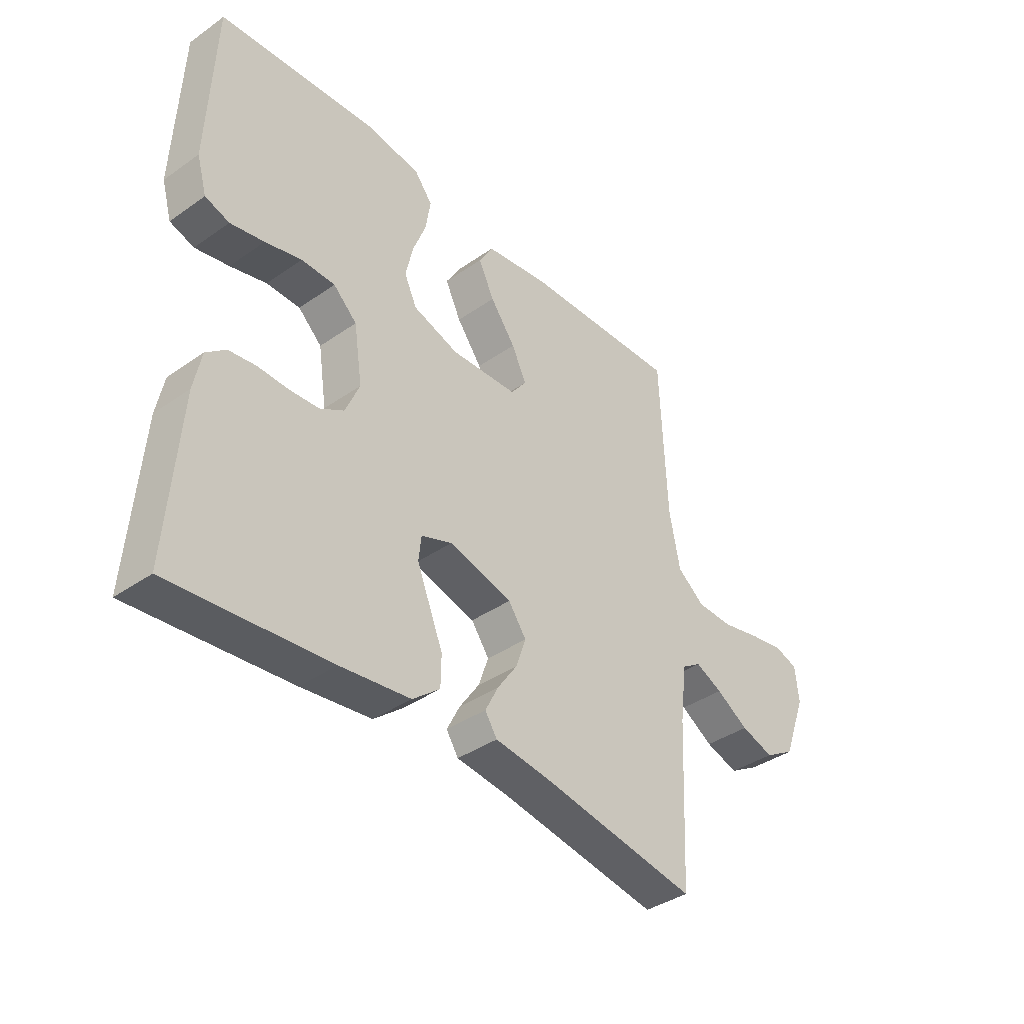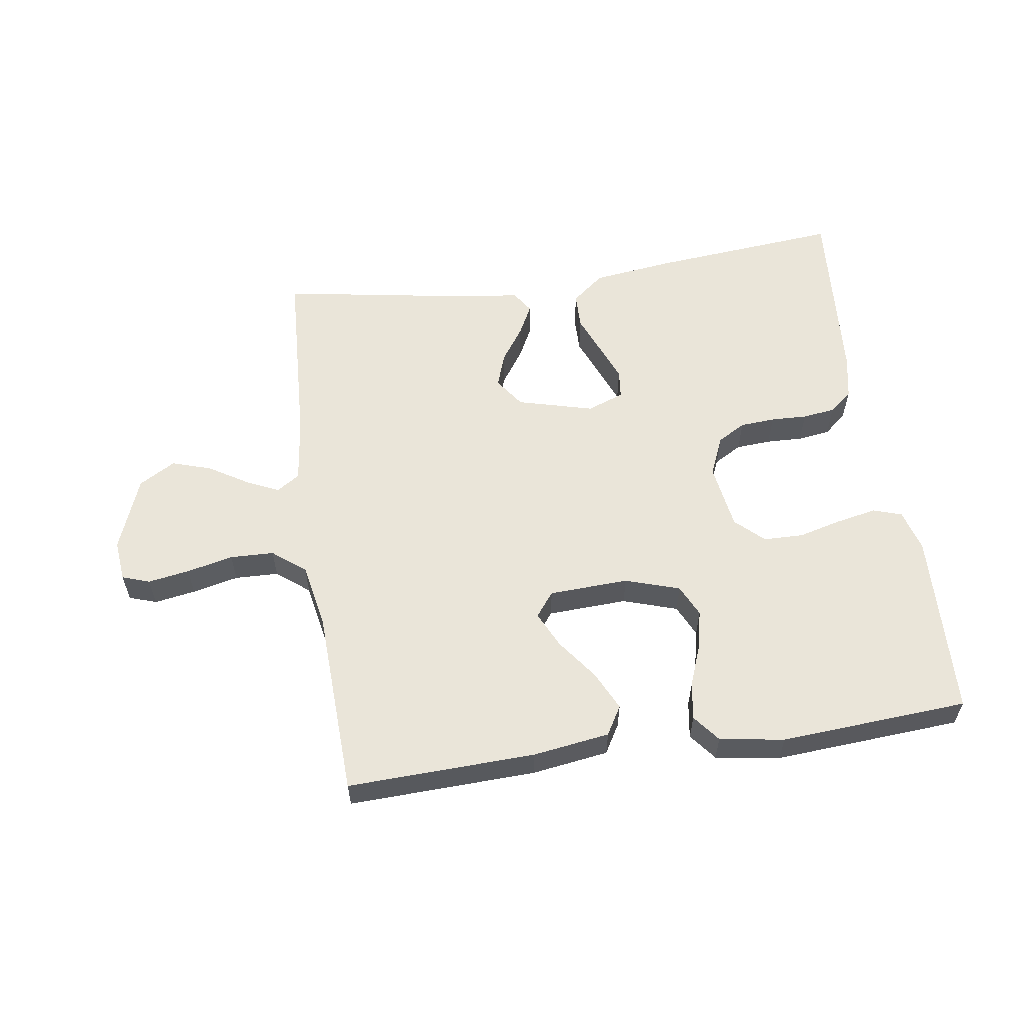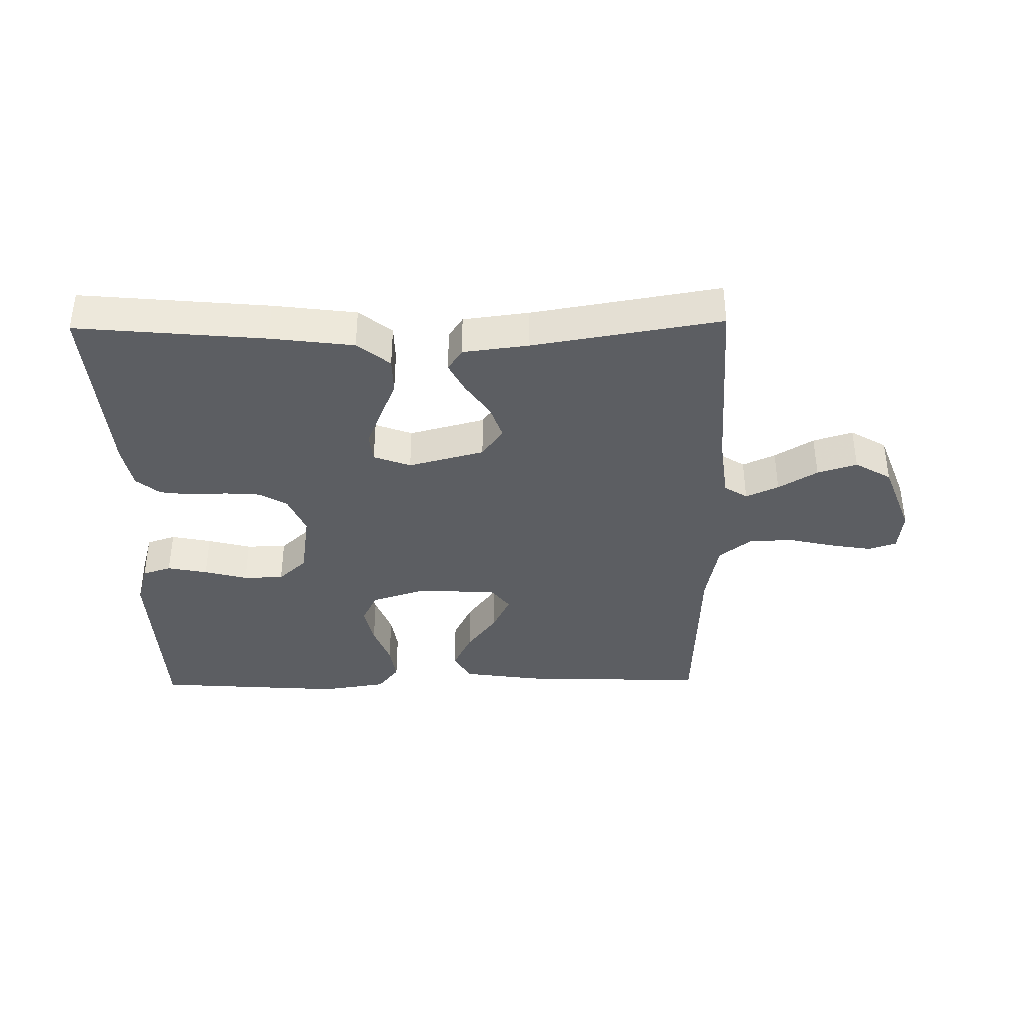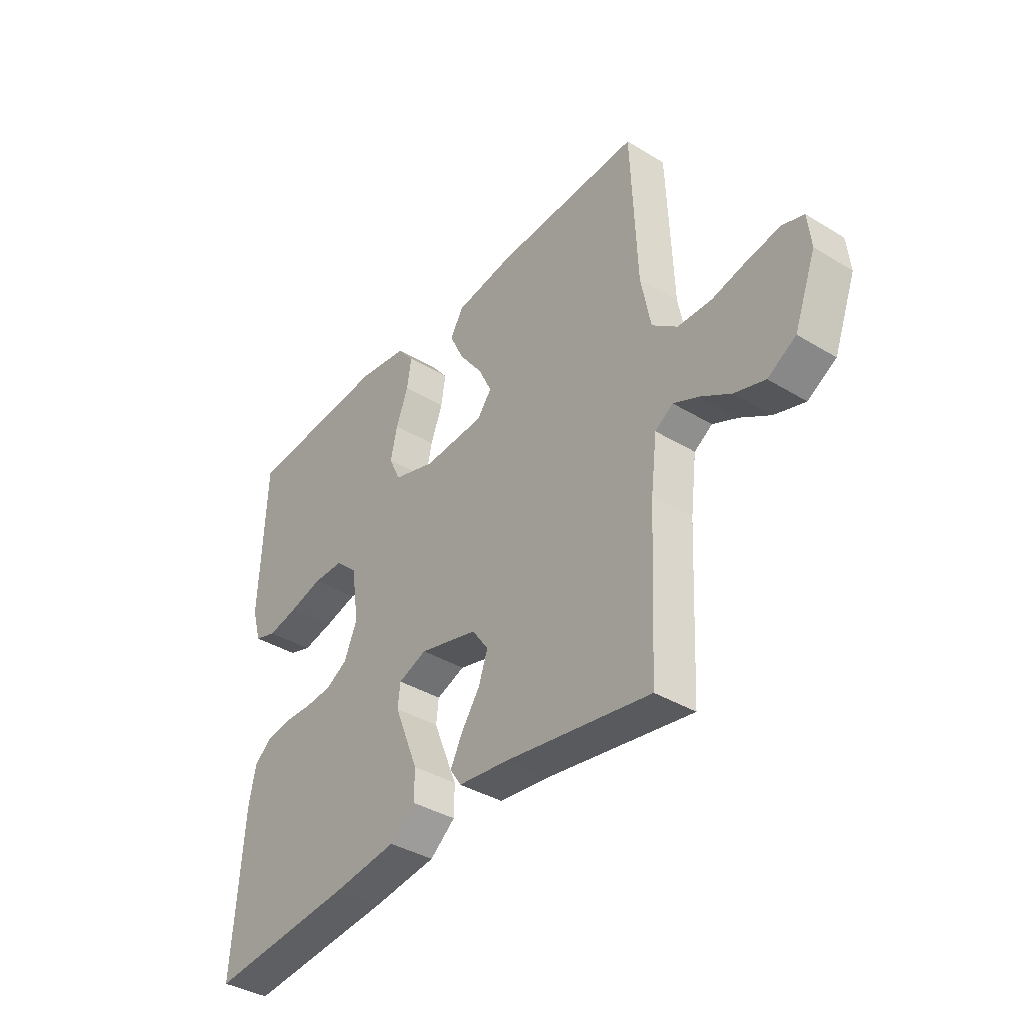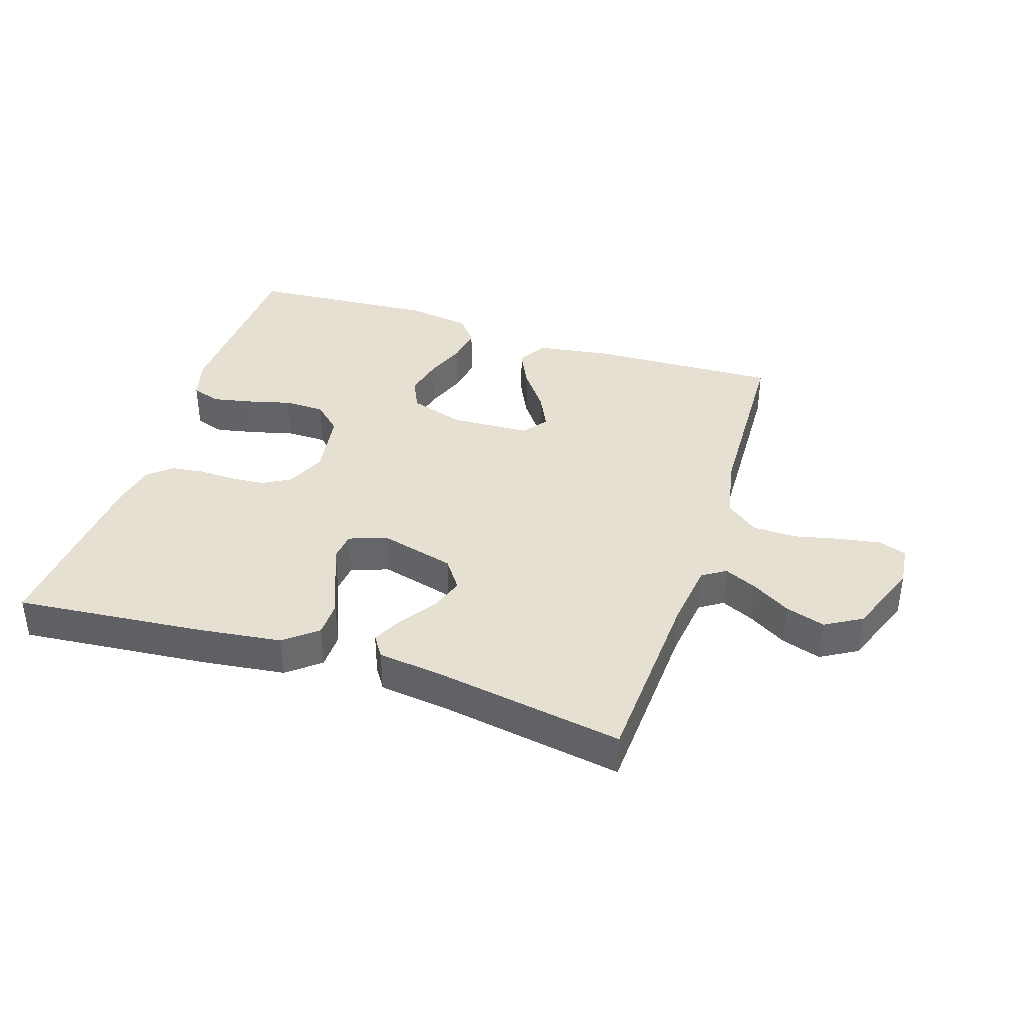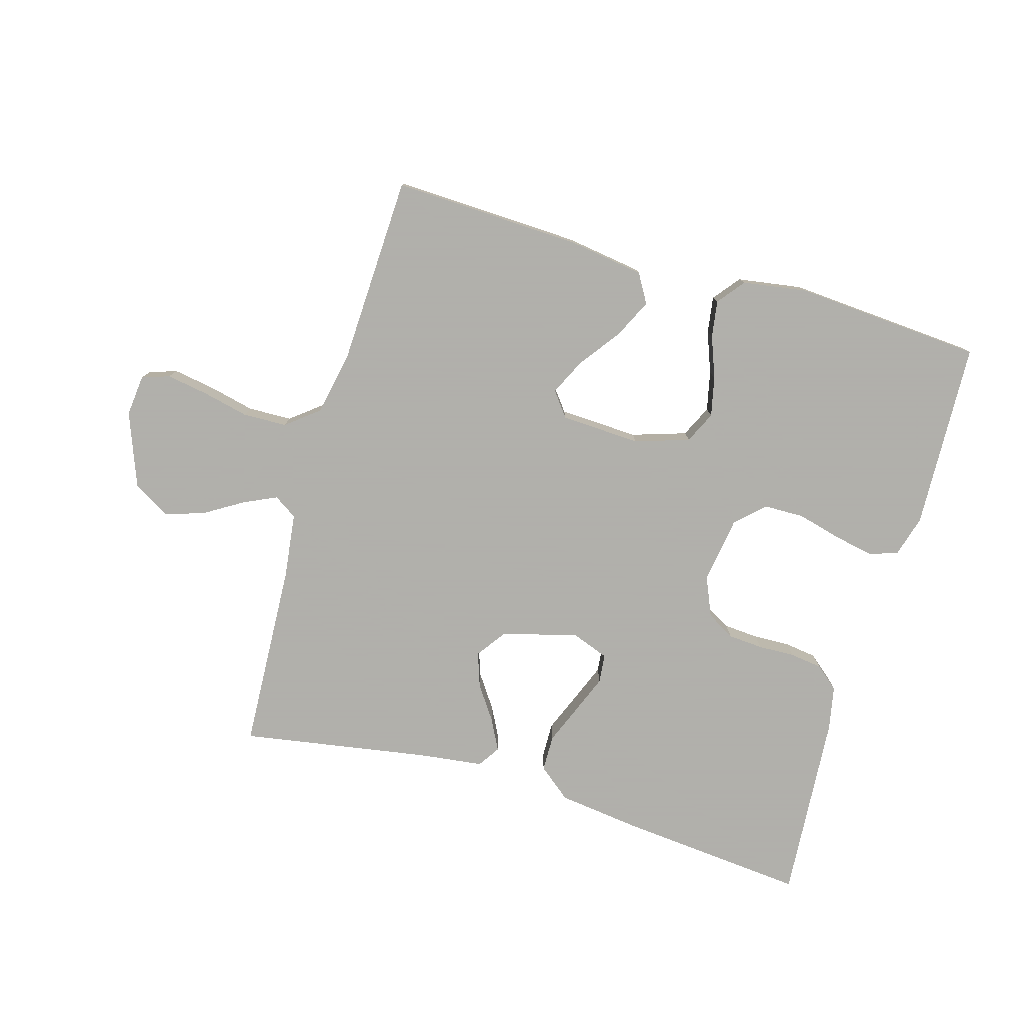
<metadata>
{"format":"obj","ext":"obj","renderer":"f3d","projection":"perspective","resolution":1024,"background":"white","views":[{"elev":-38.7,"azim":131.3,"up":"+Z"},{"elev":57.9,"azim":-8.3,"up":"+Y"},{"elev":-38.0,"azim":-179.1,"up":"+Y"},{"elev":-38.3,"azim":-127.5,"up":"+Z"},{"elev":38.4,"azim":-162.0,"up":"+Y"},{"elev":-78.4,"azim":-16.2,"up":"+Y"}]}
</metadata>
<code>
v 0.5 0.07 0.5
v 0.512 0.07 0.2
v 0.493 0.07 0.134
v 0.447 0.07 0.119
v 0.383 0.07 0.132
v 0.314 0.07 0.15
v 0.25 0.07 0.149
v 0.205 0.07 0.107
v 0.189 0.07 0
v 0.216 0.07 -0.063
v 0.261 0.07 -0.089
v 0.317 0.07 -0.093
v 0.375 0.07 -0.091
v 0.427 0.07 -0.098
v 0.464 0.07 -0.129
v 0.478 0.07 -0.2
v 0.5 0.07 -0.5
v 0.2 0.07 -0.472
v 0.067 0.07 -0.455
v 0.015 0.07 -0.413
v 0.014 0.07 -0.355
v 0.04 0.07 -0.291
v 0.064 0.07 -0.231
v 0.059 0.07 -0.185
v 0 0.07 -0.163
v -0.121 0.07 -0.195
v -0.155 0.07 -0.243
v -0.136 0.07 -0.298
v -0.098 0.07 -0.353
v -0.073 0.07 -0.402
v -0.096 0.07 -0.437
v -0.2 0.07 -0.45
v -0.5 0.07 -0.5
v -0.515 0.07 -0.2
v -0.528 0.07 -0.095
v -0.565 0.07 -0.071
v -0.617 0.07 -0.095
v -0.679 0.07 -0.133
v -0.742 0.07 -0.153
v -0.8 0.07 -0.119
v -0.845 0.07 0
v -0.838 0.07 0.066
v -0.794 0.07 0.081
v -0.728 0.07 0.07
v -0.654 0.07 0.053
v -0.584 0.07 0.055
v -0.532 0.07 0.096
v -0.512 0.07 0.2
v -0.5 0.07 0.5
v -0.2 0.07 0.489
v -0.078 0.07 0.471
v -0.051 0.07 0.425
v -0.081 0.07 0.363
v -0.129 0.07 0.298
v -0.157 0.07 0.24
v -0.127 0.07 0.201
v 0 0.07 0.195
v 0.087 0.07 0.223
v 0.111 0.07 0.274
v 0.097 0.07 0.337
v 0.072 0.07 0.403
v 0.063 0.07 0.462
v 0.097 0.07 0.505
v 0.2 0.07 0.521
v 0.5 0 0.5
v 0.512 0 0.2
v 0.493 0 0.134
v 0.447 0 0.119
v 0.383 0 0.132
v 0.314 0 0.15
v 0.25 0 0.149
v 0.205 0 0.107
v 0.189 0 0
v 0.216 0 -0.063
v 0.261 0 -0.089
v 0.317 0 -0.093
v 0.375 0 -0.091
v 0.427 0 -0.098
v 0.464 0 -0.129
v 0.478 0 -0.2
v 0.5 0 -0.5
v 0.2 0 -0.472
v 0.067 0 -0.455
v 0.015 0 -0.413
v 0.014 0 -0.355
v 0.04 0 -0.291
v 0.064 0 -0.231
v 0.059 0 -0.185
v 0 0 -0.163
v -0.121 0 -0.195
v -0.155 0 -0.243
v -0.136 0 -0.298
v -0.098 0 -0.353
v -0.073 0 -0.402
v -0.096 0 -0.437
v -0.2 0 -0.45
v -0.5 0 -0.5
v -0.515 0 -0.2
v -0.528 0 -0.095
v -0.565 0 -0.071
v -0.617 0 -0.095
v -0.679 0 -0.133
v -0.742 0 -0.153
v -0.8 0 -0.119
v -0.845 0 0
v -0.838 0 0.066
v -0.794 0 0.081
v -0.728 0 0.07
v -0.654 0 0.053
v -0.584 0 0.055
v -0.532 0 0.096
v -0.512 0 0.2
v -0.5 0 0.5
v -0.2 0 0.489
v -0.078 0 0.471
v -0.051 0 0.425
v -0.081 0 0.363
v -0.129 0 0.298
v -0.157 0 0.24
v -0.127 0 0.201
v 0 0 0.195
v 0.087 0 0.223
v 0.111 0 0.274
v 0.097 0 0.337
v 0.072 0 0.403
v 0.063 0 0.462
v 0.097 0 0.505
v 0.2 0 0.521
f 4 5 6
f 3 4 6
f 2 3 6
f 1 2 6
f 64 1 6
f 63 64 6
f 62 63 6
f 61 62 6
f 60 61 6
f 59 60 6 7
f 58 59 7 8
f 57 58 8 9
f 56 57 9 10
f 52 53 54
f 51 52 54
f 50 51 54
f 49 50 54
f 48 49 54
f 47 48 54 55
f 46 47 55 56
f 43 44 45
f 42 43 45
f 41 42 45
f 40 41 45
f 39 40 45
f 38 39 45
f 37 38 45
f 36 37 45 46
f 46 56 10
f 36 46 10
f 35 36 10
f 32 33 34
f 32 34 35
f 31 32 35
f 30 31 35
f 29 30 35
f 28 29 35
f 20 21 22
f 19 20 22
f 18 19 22
f 17 18 22
f 16 17 22
f 15 16 22
f 14 15 22
f 13 14 22
f 12 13 22
f 11 12 22 23
f 10 11 23 24
f 27 28 35
f 26 27 35
f 25 26 35 10
f 10 24 25
f 70 69 68
f 70 68 67
f 70 67 66
f 70 66 65
f 70 65 128
f 70 128 127
f 70 127 126
f 70 126 125
f 70 125 124
f 71 70 124 123
f 72 71 123 122
f 73 72 122 121
f 74 73 121 120
f 118 117 116
f 118 116 115
f 118 115 114
f 118 114 113
f 118 113 112
f 119 118 112 111
f 120 119 111 110
f 109 108 107
f 109 107 106
f 109 106 105
f 109 105 104
f 109 104 103
f 109 103 102
f 109 102 101
f 110 109 101 100
f 74 120 110
f 74 110 100
f 74 100 99
f 98 97 96
f 99 98 96
f 99 96 95
f 99 95 94
f 99 94 93
f 99 93 92
f 86 85 84
f 86 84 83
f 86 83 82
f 86 82 81
f 86 81 80
f 86 80 79
f 86 79 78
f 86 78 77
f 86 77 76
f 87 86 76 75
f 88 87 75 74
f 99 92 91
f 99 91 90
f 74 99 90 89
f 89 88 74
f 1 65 66 2
f 2 66 67 3
f 3 67 68 4
f 4 68 69 5
f 5 69 70 6
f 6 70 71 7
f 7 71 72 8
f 8 72 73 9
f 9 73 74 10
f 10 74 75 11
f 11 75 76 12
f 12 76 77 13
f 13 77 78 14
f 14 78 79 15
f 15 79 80 16
f 16 80 81 17
f 17 81 82 18
f 18 82 83 19
f 19 83 84 20
f 20 84 85 21
f 21 85 86 22
f 22 86 87 23
f 23 87 88 24
f 24 88 89 25
f 25 89 90 26
f 26 90 91 27
f 27 91 92 28
f 28 92 93 29
f 29 93 94 30
f 30 94 95 31
f 31 95 96 32
f 32 96 97 33
f 33 97 98 34
f 34 98 99 35
f 35 99 100 36
f 36 100 101 37
f 37 101 102 38
f 38 102 103 39
f 39 103 104 40
f 40 104 105 41
f 41 105 106 42
f 42 106 107 43
f 43 107 108 44
f 44 108 109 45
f 45 109 110 46
f 46 110 111 47
f 47 111 112 48
f 48 112 113 49
f 49 113 114 50
f 50 114 115 51
f 51 115 116 52
f 52 116 117 53
f 53 117 118 54
f 54 118 119 55
f 55 119 120 56
f 56 120 121 57
f 57 121 122 58
f 58 122 123 59
f 59 123 124 60
f 60 124 125 61
f 61 125 126 62
f 62 126 127 63
f 63 127 128 64
f 64 128 65 1

</code>
